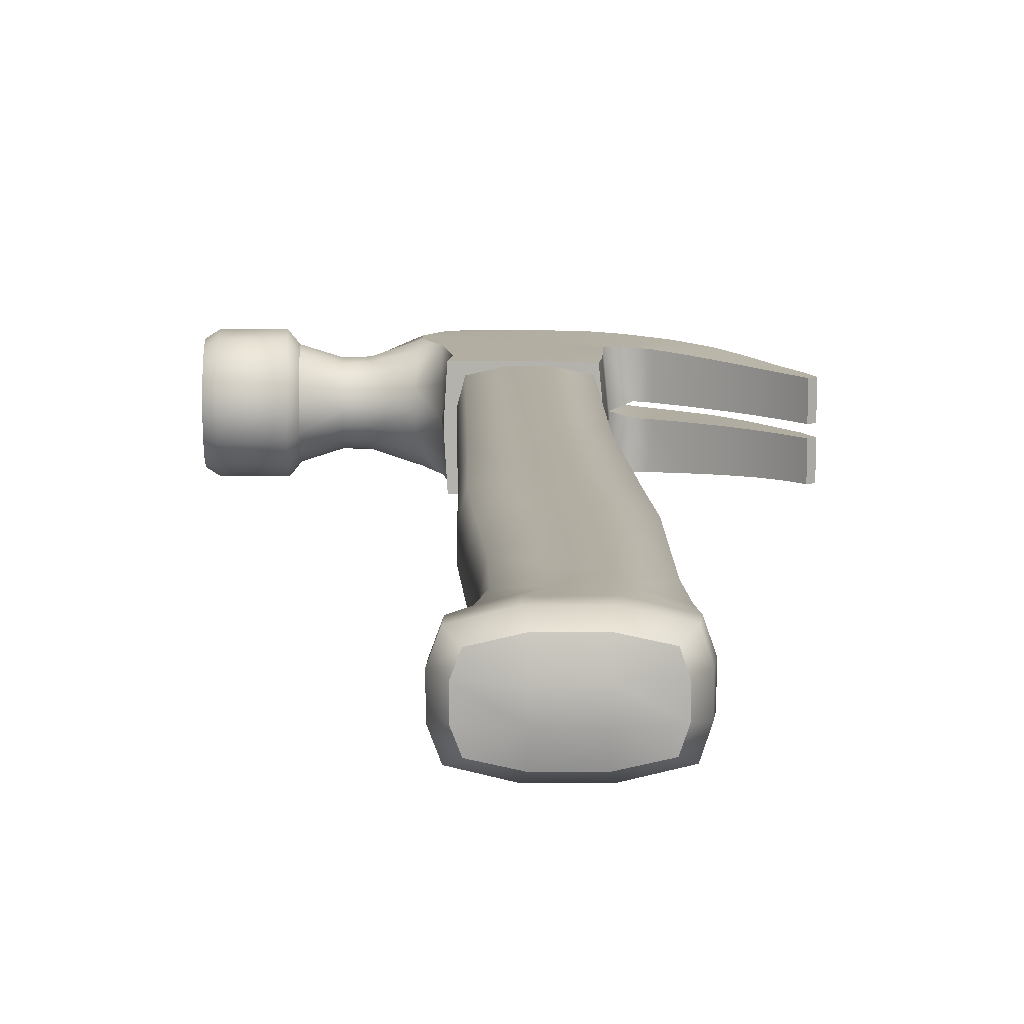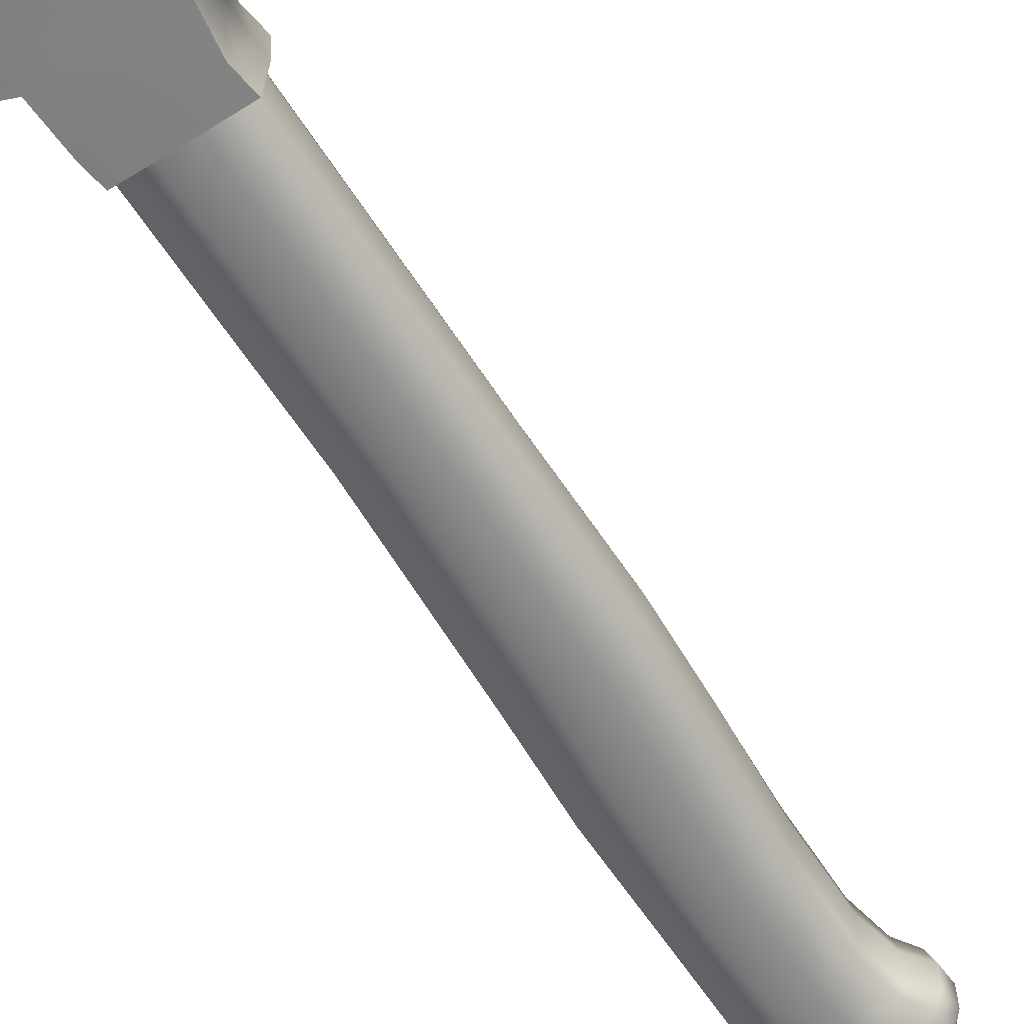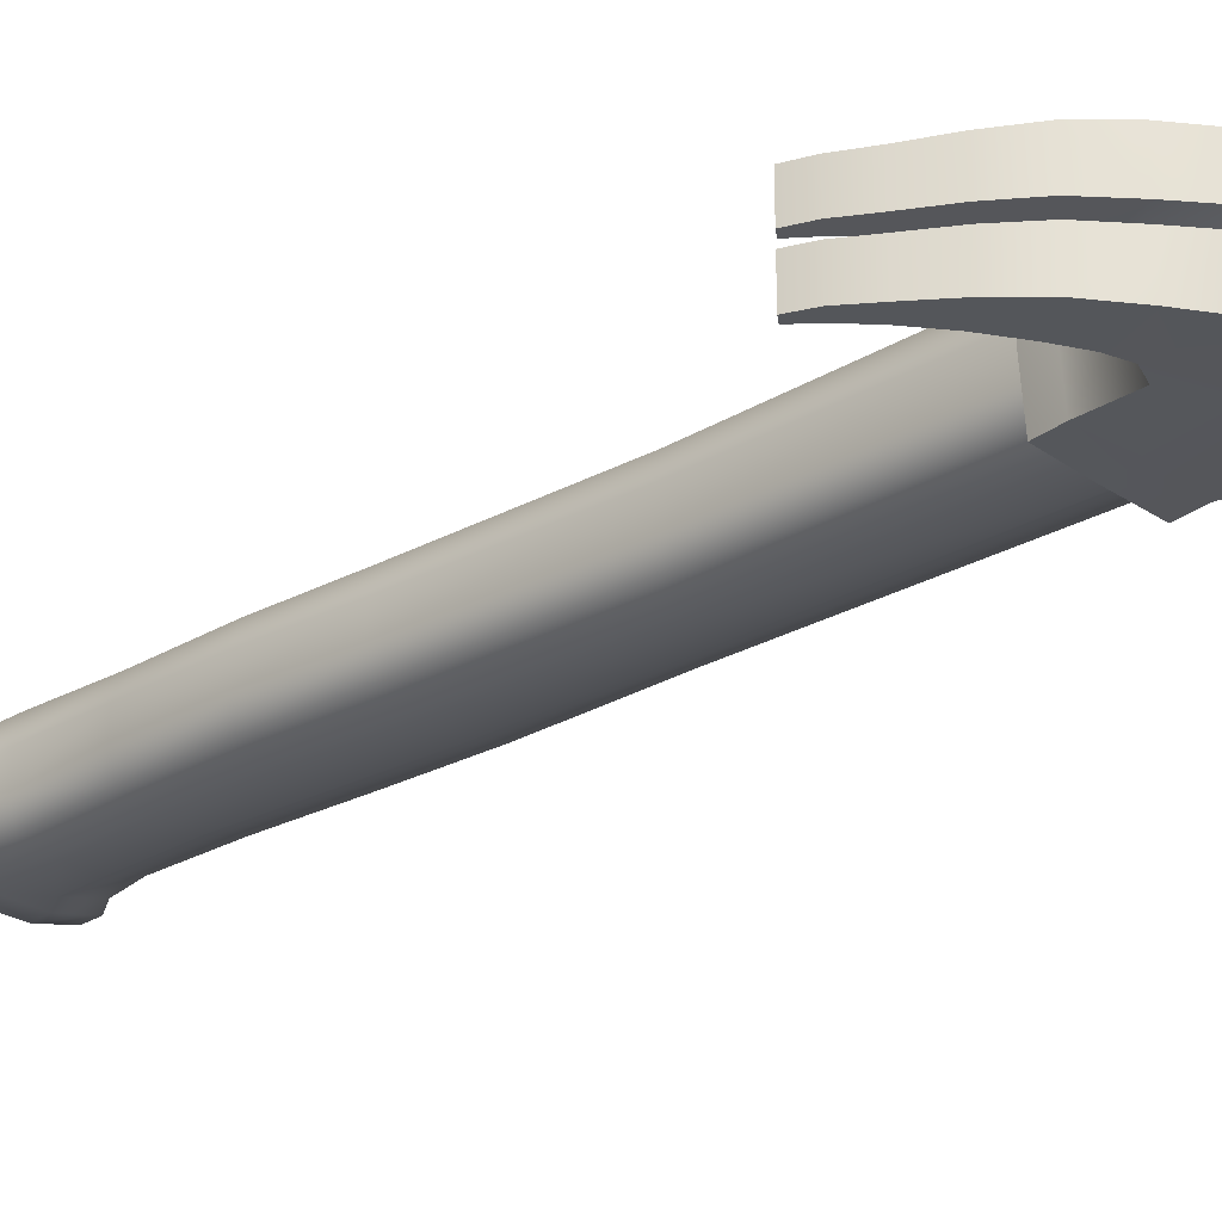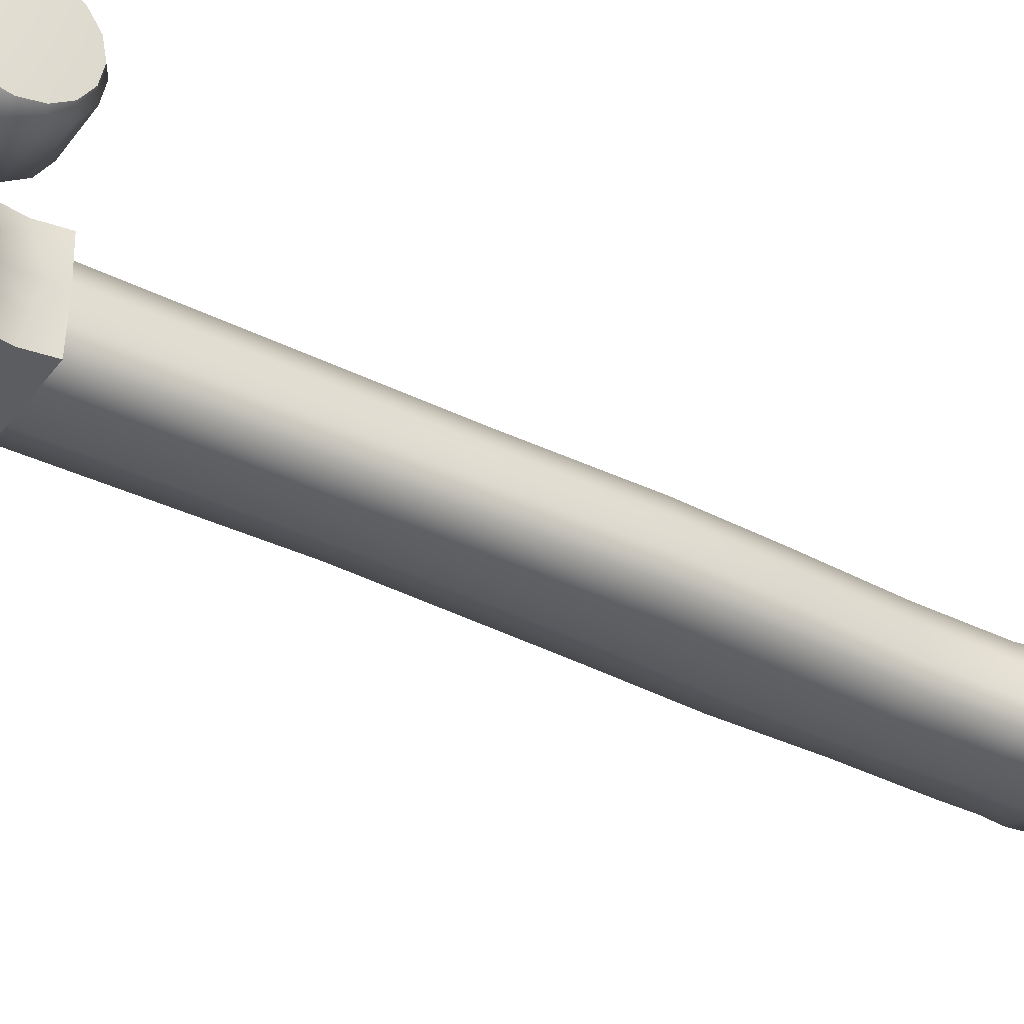
<metadata>
{"format":"obj","ext":"obj","renderer":"f3d","projection":"perspective","resolution":1024,"background":"white","views":[{"elev":10.7,"azim":-1.1,"up":"+Z"},{"elev":-61.0,"azim":-147.3,"up":"+Z"},{"elev":-25.8,"azim":133.4,"up":"+Z"},{"elev":-36.8,"azim":-122.4,"up":"+Z"}]}
</metadata>
<code>
v  -1.815 -45.57 1.086
v  -1.815 -45.57 -1.086
v  1.825 -45.57 -1.086
v  1.825 -45.57 1.086
v  -1.609 6.463 4.152
v  -1.441 -8.257 4.152
v  2.068 -8.257 4.152
v  1.609 8.36 4.152
v  5.796 -8.257 -1.283
v  4.948 10.26 -1.283
v  4.948 10.26 1.283
v  5.796 -8.257 1.283
v  -1.609 6.463 -4.152
v  1.609 8.36 -4.152
v  2.068 -8.257 -4.152
v  -1.441 -8.257 -4.152
v  -4.949 -8.257 1.283
v  -4.827 4.566 1.283
v  -4.827 4.566 -1.283
v  -4.949 -8.257 -1.283
v  -1.609 32.21 4.152
v  1.609 32.21 4.152
v  2.54 -35.31 4.152
v  2.986 -27.04 4.152
v  -0.356 -27.04 4.152
v  -0.583 -35.31 4.152
v  -0.8887 -17.65 4.152
v  2.741 -17.65 4.152
v  4.827 32.21 -1.384
v  4.827 32.21 1.384
v  6.328 -27.04 1.283
v  6.135 -35.31 1.406
v  6.135 -35.31 -1.406
v  6.328 -27.04 -1.283
v  6.371 -17.65 1.283
v  6.371 -17.65 -1.283
v  -1.609 32.21 -4.152
v  1.609 32.21 -4.152
v  2.54 -35.31 -4.152
v  -0.583 -35.31 -4.152
v  -0.356 -27.04 -4.152
v  2.986 -27.04 -4.152
v  -0.8887 -17.65 -4.152
v  2.741 -17.65 -4.152
v  -4.827 32.21 1.384
v  -4.827 32.21 -1.384
v  -3.94 -27.04 -1.283
v  -3.9 -35.31 -1.283
v  -3.9 -35.31 1.283
v  -3.94 -27.04 1.283
v  -4.535 -17.65 -1.283
v  -4.535 -17.65 1.283
v  -0.7466 -39.44 4.152
v  2.932 -39.44 4.152
v  6.61 -39.44 1.283
v  6.61 -39.44 -1.283
v  -0.7466 -39.44 -4.152
v  2.932 -39.44 -4.152
v  -4.796 -39.44 -1.283
v  -4.796 -39.44 1.283
v  2.452 -41.51 4.152
v  -2.06 -41.51 4.152
v  6.906 -41.51 1.283
v  6.906 -41.51 -1.283
v  2.452 -41.51 -4.152
v  -2.06 -41.51 -4.152
v  -6.389 -41.51 -1.283
v  -6.389 -41.51 1.283
v  2.246 -43.58 4.152
v  -2.238 -43.58 4.152
v  6.622 -43.58 1.283
v  6.622 -43.58 -1.283
v  2.246 -43.58 -4.152
v  -2.238 -43.58 -4.152
v  -6.513 -43.58 -1.283
v  -6.513 -43.58 1.283
v  -5.456 -45.02 1.007
v  -5.456 -45.02 -1.007
v  -1.815 -45.02 -3.259
v  1.825 -45.02 -3.259
v  5.465 -45.02 -1.007
v  5.465 -45.02 1.007
v  1.825 -45.02 3.259
v  -1.815 -45.02 3.259
v  4.489 10.26 3.278
v  5.258 -8.257 3.278
v  5.258 -8.257 -3.278
v  4.489 10.26 -3.278
v  -4.276 4.566 -3.278
v  -4.386 -8.257 -3.278
v  -4.386 -8.257 3.278
v  -4.276 4.566 3.278
v  4.368 32.21 3.536
v  4.368 32.21 -3.536
v  5.712 -27.04 -3.278
v  5.588 -35.31 -3.592
v  5.712 -27.04 3.278
v  5.588 -35.31 3.592
v  5.75 -17.65 -3.278
v  5.75 -17.65 3.278
v  -4.276 32.21 -3.536
v  -4.276 32.21 3.536
v  -3.466 -35.31 3.278
v  -3.507 -27.04 3.278
v  -3.507 -27.04 -3.278
v  -3.466 -35.31 -3.278
v  -4.016 -17.65 3.278
v  -4.016 -17.65 -3.278
v  5.964 -39.44 -3.278
v  5.964 -39.44 3.278
v  -4.287 -39.44 3.278
v  -4.287 -39.44 -3.278
v  6.223 -41.51 -3.278
v  6.223 -41.51 3.278
v  -5.656 -41.51 3.278
v  -5.656 -41.51 -3.278
v  5.963 -43.58 -3.278
v  5.963 -43.58 3.278
v  -5.764 -43.58 3.278
v  -5.764 -43.58 -3.278
v  -4.846 -45.02 -2.572
v  -4.846 -45.02 2.572
v  4.933 -45.02 2.572
v  4.933 -45.02 -2.572
v  -21.39 39.13 3.694
v  -16.61 39.13 3.694
v  -16.61 40.83 4.826
v  -21.39 40.83 4.826
v  -21.39 38 1.999
v  -16.61 38 1.999
v  -21.39 37.6 -0
v  -16.61 37.6 -0
v  -21.39 48.05 -0
v  -21.39 47.65 1.999
v  -16.61 47.65 1.999
v  -16.61 48.05 -0
v  -21.39 46.52 3.694
v  -16.61 46.52 3.694
v  -21.39 44.83 4.826
v  -16.61 44.83 4.826
v  -21.39 42.83 5.224
v  -16.61 42.83 5.224
v  -22.64 42.83 -0
v  -22.38 39.57 3.255
v  -22.38 41.07 4.252
v  -22.38 38.58 1.761
v  -22.38 38.23 -0
v  -22.38 47.08 1.761
v  -22.38 47.43 -0
v  -22.38 46.08 3.255
v  -22.38 44.59 4.252
v  -22.38 42.83 4.603
v  -15.74 39.88 2.946
v  -15.74 41.23 3.849
v  -15.74 38.98 1.594
v  -15.74 38.66 -0
v  -15.74 46.68 1.594
v  -15.74 46.99 -0
v  -15.74 45.77 2.946
v  -15.74 44.42 3.849
v  -15.74 42.83 4.166
v  -12.81 41.59 2.994
v  -12.81 40.54 2.292
v  -10.8 40.5 2.33
v  -10.8 41.57 3.045
v  -12.81 39.83 1.24
v  -10.8 39.78 1.261
v  -12.81 39.59 -0
v  -10.8 39.53 -0
v  -12.81 46.07 -0
v  -12.81 45.82 1.24
v  -10.8 45.87 1.261
v  -10.8 46.12 -0
v  -12.81 45.12 2.292
v  -10.8 45.16 2.33
v  -12.81 44.07 2.994
v  -10.8 44.09 3.045
v  -12.81 42.83 3.241
v  -10.8 42.83 3.296
v  -7.496 39.73 3.098
v  -7.496 41.15 4.048
v  -7.721 38.78 1.677
v  -7.721 38.45 -0
v  -6.41 47.91 -0
v  -6.41 47.91 2.267
v  -7.496 45.93 3.098
v  -7.162 44.58 4.534
v  -7.159 42.91 4.534
v  -0.0699 31.85 -0
v  -0.0699 31.85 4.531
v  -5.465 31.85 4.534
v  -5.735 31.85 -0
v  -0.0699 47.49 -0
v  0.1025 39.36 4.534
v  -5.817 39.58 4.534
v  -5.082 34.43 4.534
v  -0.0124 34.36 4.532
v  5.28 38.76 4.452
v  5.044 34.28 4.399
v  5.477 34.28 -0
v  5.713 38.76 -0
v  -0.0699 47.49 4.534
v  4.746 46.43 4.534
v  5.179 46.43 -0
v  0.0446 42.09 4.534
v  -6.535 41.25 4.534
v  -5.977 46.24 4.534
v  -5.385 47.84 4.425
v  -5.889 36.21 2.267
v  -5.425 33.86 2.228
v  -5.889 36.21 -0
v  -5.801 33.31 -0
v  18.56 29.89 3.6
v  18.56 29.89 0.4857
v  19.21 30.36 0.4857
v  19.21 30.36 3.6
v  4.685 31.85 4.367
v  5.119 31.85 -0
v  6.994 39.41 4.396
v  6.982 45.24 4.515
v  7.428 39.41 0.593
v  7.416 45.24 0.609
v  8.771 38.73 4.298
v  10.26 42.93 4.415
v  8.771 38.73 0.5798
v  10.26 42.93 0.5956
v  10.88 37.33 4.135
v  13.1 40.4 4.203
v  10.88 37.33 0.5579
v  13.1 40.4 0.567
v  13.36 35.4 3.918
v  15.25 37.54 3.959
v  13.36 35.4 0.5286
v  15.25 37.54 0.534
v  15.64 33.28 3.733
v  17.03 34.59 3.748
v  15.64 33.28 0.5037
v  17.03 34.59 0.5056
v  17.42 31.34 3.629
v  18.48 32.25 3.633
v  17.42 31.34 0.4896
v  18.48 32.25 0.4902
v  -21.39 39.13 -3.694
v  -21.39 40.83 -4.826
v  -16.61 40.83 -4.826
v  -16.61 39.13 -3.694
v  -16.61 38 -1.999
v  -21.39 38 -1.999
v  -16.61 47.65 -1.999
v  -21.39 47.65 -1.999
v  -16.61 46.52 -3.694
v  -21.39 46.52 -3.694
v  -16.61 44.83 -4.826
v  -21.39 44.83 -4.826
v  -16.61 42.83 -5.224
v  -21.39 42.83 -5.224
v  -22.38 41.07 -4.252
v  -22.38 39.57 -3.255
v  -22.38 38.58 -1.761
v  -22.38 47.08 -1.761
v  -22.38 46.08 -3.255
v  -22.38 44.59 -4.252
v  -22.38 42.83 -4.603
v  -15.74 39.88 -2.946
v  -15.74 41.23 -3.849
v  -15.74 38.98 -1.594
v  -15.74 46.68 -1.594
v  -15.74 45.77 -2.946
v  -15.74 44.42 -3.849
v  -15.74 42.83 -4.166
v  -12.81 41.59 -2.994
v  -10.8 41.57 -3.045
v  -10.8 40.5 -2.33
v  -12.81 40.54 -2.292
v  -10.8 39.78 -1.261
v  -12.81 39.83 -1.24
v  -10.8 45.87 -1.261
v  -12.81 45.82 -1.24
v  -10.8 45.16 -2.33
v  -12.81 45.12 -2.292
v  -10.8 44.09 -3.045
v  -12.81 44.07 -2.994
v  -10.8 42.83 -3.296
v  -12.81 42.83 -3.241
v  -7.496 41.15 -4.048
v  -7.496 39.73 -3.098
v  -7.721 38.78 -1.677
v  -6.41 47.91 -2.267
v  -7.496 45.93 -3.098
v  -7.162 44.58 -4.534
v  -7.159 42.91 -4.534
v  -5.465 31.85 -4.534
v  -0.0699 31.85 -4.531
v  0.1025 39.36 -4.534
v  -0.0124 34.36 -4.532
v  -5.082 34.43 -4.534
v  -5.817 39.58 -4.534
v  5.28 38.76 -4.452
v  5.044 34.28 -4.399
v  4.746 46.43 -4.534
v  -0.0699 47.49 -4.534
v  0.0446 42.09 -4.534
v  -6.535 41.25 -4.534
v  -5.977 46.24 -4.534
v  -5.385 47.84 -4.425
v  -5.425 33.86 -2.228
v  -5.889 36.21 -2.267
v  18.56 29.89 -3.6
v  19.21 30.36 -3.6
v  19.21 30.36 -0.4857
v  18.56 29.89 -0.4857
v  4.685 31.85 -4.367
v  6.994 39.41 -4.396
v  7.428 39.41 -0.593
v  7.416 45.24 -0.609
v  6.982 45.24 -4.515
v  10.26 42.93 -4.415
v  8.771 38.73 -4.298
v  8.771 38.73 -0.5798
v  10.26 42.93 -0.5956
v  13.1 40.4 -4.203
v  10.88 37.33 -4.135
v  10.88 37.33 -0.5579
v  13.1 40.4 -0.567
v  15.25 37.54 -3.959
v  13.36 35.4 -3.918
v  13.36 35.4 -0.5286
v  15.25 37.54 -0.534
v  17.03 34.59 -3.748
v  15.64 33.28 -3.733
v  15.64 33.28 -0.5037
v  17.03 34.59 -0.5056
v  18.48 32.25 -3.633
v  17.42 31.34 -3.629
v  17.42 31.34 -0.4896
v  18.48 32.25 -0.4902
g Unwrapped_low_poly_hammer
f 1 2 3 4
f 5 6 7 8
f 9 10 11 12
f 13 14 15 16
f 17 18 19 20
f 21 5 8 22
f 23 24 25 26
f 27 28 7 6
f 10 29 30 11
f 31 32 33 34
f 12 35 36 9
f 37 38 14 13
f 39 40 41 42
f 43 16 15 44
f 18 45 46 19
f 47 48 49 50
f 20 51 52 17
f 25 24 28 27
f 35 31 34 36
f 41 43 44 42
f 51 47 50 52
f 53 54 23 26
f 32 55 56 33
f 57 40 39 58
f 48 59 60 49
f 61 54 53 62
f 55 63 64 56
f 65 66 57 58
f 59 67 68 60
f 69 61 62 70
f 63 71 72 64
f 73 74 66 65
f 67 75 76 68
f 77 76 75 78
f 79 74 73 80
f 81 72 71 82
f 83 69 70 84
f 2 79 80 3
f 4 83 84 1
f 12 11 85 86
f 10 9 87 88
f 20 19 89 90
f 18 17 91 92
f 11 30 93 85
f 29 10 88 94
f 95 34 33 96
f 97 98 32 31
f 99 87 9 36
f 100 35 12 86
f 19 46 101 89
f 45 18 92 102
f 50 49 103 104
f 48 47 105 106
f 17 52 107 91
f 51 20 90 108
f 36 34 95 99
f 31 35 100 97
f 107 52 50 104
f 108 105 47 51
f 109 96 33 56
f 110 55 32 98
f 111 103 49 60
f 112 59 48 106
f 113 109 56 64
f 114 63 55 110
f 115 111 60 68
f 116 67 59 112
f 113 64 72 117
f 114 118 71 63
f 119 115 68 76
f 120 75 67 116
f 75 120 121 78
f 122 119 76 77
f 71 118 123 82
f 124 117 72 81
f 4 3 81 82
f 2 1 77 78
f 92 91 6 5
f 86 85 8 7
f 14 88 87 15
f 16 90 89 13
f 102 92 5 21
f 85 93 22 8
f 98 97 24 23
f 104 103 26 25
f 28 100 86 7
f 6 91 107 27
f 38 94 88 14
f 13 89 101 37
f 40 106 105 41
f 42 95 96 39
f 108 90 16 43
f 87 99 44 15
f 24 97 100 28
f 27 107 104 25
f 105 108 43 41
f 99 95 42 44
f 54 110 98 23
f 103 111 53 26
f 57 112 106 40
f 96 109 58 39
f 114 110 54 61
f 111 115 62 53
f 66 116 112 57
f 58 109 113 65
f 118 114 61 69
f 115 119 70 62
f 74 120 116 66
f 65 113 117 73
f 73 117 124 80
f 121 120 74 79
f 70 119 122 84
f 123 118 69 83
f 124 81 3 80
f 121 79 2 78
f 122 77 1 84
f 123 83 4 82
f 125 126 127 128
f 125 129 130 126
f 129 131 132 130
f 133 134 135 136
f 134 137 138 135
f 137 139 140 138
f 139 141 142 140
f 141 128 127 142
f 143 144 145
f 143 146 144
f 143 147 146
f 143 148 149
f 143 150 148
f 143 151 150
f 143 152 151
f 143 145 152
f 153 154 127 126
f 155 153 126 130
f 156 155 130 132
f 157 158 136 135
f 159 157 135 138
f 160 159 138 140
f 161 160 140 142
f 154 161 142 127
f 125 128 145 144
f 128 141 152 145
f 141 139 151 152
f 139 137 150 151
f 137 134 148 150
f 134 133 149 148
f 131 129 146 147
f 129 125 144 146
f 162 163 164 165
f 163 166 167 164
f 166 168 169 167
f 170 171 172 173
f 171 174 175 172
f 174 176 177 175
f 176 178 179 177
f 178 162 165 179
f 165 164 180 181
f 163 162 154 153
f 182 180 164 167
f 166 163 153 155
f 167 169 183 182
f 168 166 155 156
f 184 173 172 185
f 171 170 158 157
f 186 185 172 175
f 174 171 157 159
f 186 175 177 187
f 176 174 159 160
f 188 187 177 179
f 178 176 160 161
f 181 188 179 165
f 162 178 161 154
f 189 190 191 192
f 193 184 185
f 194 195 196 197
f 198 199 200 201
f 193 202 203 204
f 198 194 197 199
f 187 188 205
f 195 194 205 206
f 188 206 205
f 205 202 207 187
f 206 188 181
f 187 207 186
f 202 193 185 208
f 196 195 209 210
f 210 209 211 212
f 213 214 215 216
f 217 190 189 218
f 211 209 182 183
f 185 186 207
f 206 181 180 195
f 195 180 182 209
f 208 185 207
f 203 219 220
f 221 219 198 201
f 203 220 222 204
f 219 223 224 220
f 221 225 223 219
f 221 222 226 225
f 222 220 224 226
f 223 227 228 224
f 225 229 227 223
f 225 226 230 229
f 226 224 228 230
f 227 231 232 228
f 229 233 231 227
f 229 230 234 233
f 230 228 232 234
f 231 235 236 232
f 233 237 235 231
f 233 234 238 237
f 234 232 236 238
f 235 239 240 236
f 237 241 239 235
f 237 238 242 241
f 238 236 240 242
f 239 213 216 240
f 241 214 213 239
f 241 242 215 214
f 242 240 216 215
f 196 191 190 197
f 218 200 199 217
f 217 199 197 190
f 191 196 210
f 222 221 201 204
f 192 191 210 212
f 202 208 207
f 243 244 245 246
f 243 246 247 248
f 248 247 132 131
f 133 136 249 250
f 250 249 251 252
f 252 251 253 254
f 254 253 255 256
f 256 255 245 244
f 257 258 143
f 258 259 143
f 259 147 143
f 149 260 143
f 260 261 143
f 261 262 143
f 262 263 143
f 263 257 143
f 264 246 245 265
f 266 247 246 264
f 156 132 247 266
f 267 249 136 158
f 268 251 249 267
f 269 253 251 268
f 270 255 253 269
f 265 245 255 270
f 243 258 257 244
f 244 257 263 256
f 256 263 262 254
f 254 262 261 252
f 252 261 260 250
f 250 260 149 133
f 131 147 259 248
f 248 259 258 243
f 271 272 273 274
f 274 273 275 276
f 276 275 169 168
f 170 173 277 278
f 278 277 279 280
f 280 279 281 282
f 282 281 283 284
f 284 283 272 271
f 272 285 286 273
f 274 264 265 271
f 287 275 273 286
f 276 266 264 274
f 275 287 183 169
f 168 156 266 276
f 277 173 184 288
f 278 267 158 170
f 289 279 277 288
f 280 268 267 278
f 281 279 289 290
f 282 269 268 280
f 291 283 281 290
f 284 270 269 282
f 285 272 283 291
f 271 265 270 284
f 189 192 292 293
f 193 288 184
f 294 295 296 297
f 298 201 200 299
f 193 204 300 301
f 298 299 295 294
f 290 302 291
f 297 303 302 294
f 291 302 303
f 302 290 304 301
f 303 285 291
f 290 289 304
f 288 193 301 305
f 296 306 307 297
f 211 307 306 212
f 308 309 310 311
f 312 218 189 293
f 211 183 287 307
f 288 304 289
f 303 297 286 285
f 297 307 287 286
f 305 304 288
f 300 313 302 301
f 314 201 298 313
f 315 316 300 204
f 317 318 313 316
f 314 313 318 319
f 314 319 320 315
f 315 320 317 316
f 321 322 318 317
f 322 323 319 318
f 319 323 324 320
f 320 324 321 317
f 325 326 322 321
f 326 327 323 322
f 323 327 328 324
f 324 328 325 321
f 329 330 326 325
f 330 331 327 326
f 327 331 332 328
f 328 332 329 325
f 333 334 330 329
f 334 335 331 330
f 331 335 336 332
f 332 336 333 329
f 309 308 334 333
f 308 311 335 334
f 335 311 310 336
f 336 310 309 333
f 296 295 293 292
f 299 200 218 312
f 295 299 312 293
f 292 306 296
f 315 204 201 314
f 306 292 192 212
f 302 313 298 294
f 301 304 305
f 203 202 205 219
f 300 316 313
f 205 194 198 219

</code>
